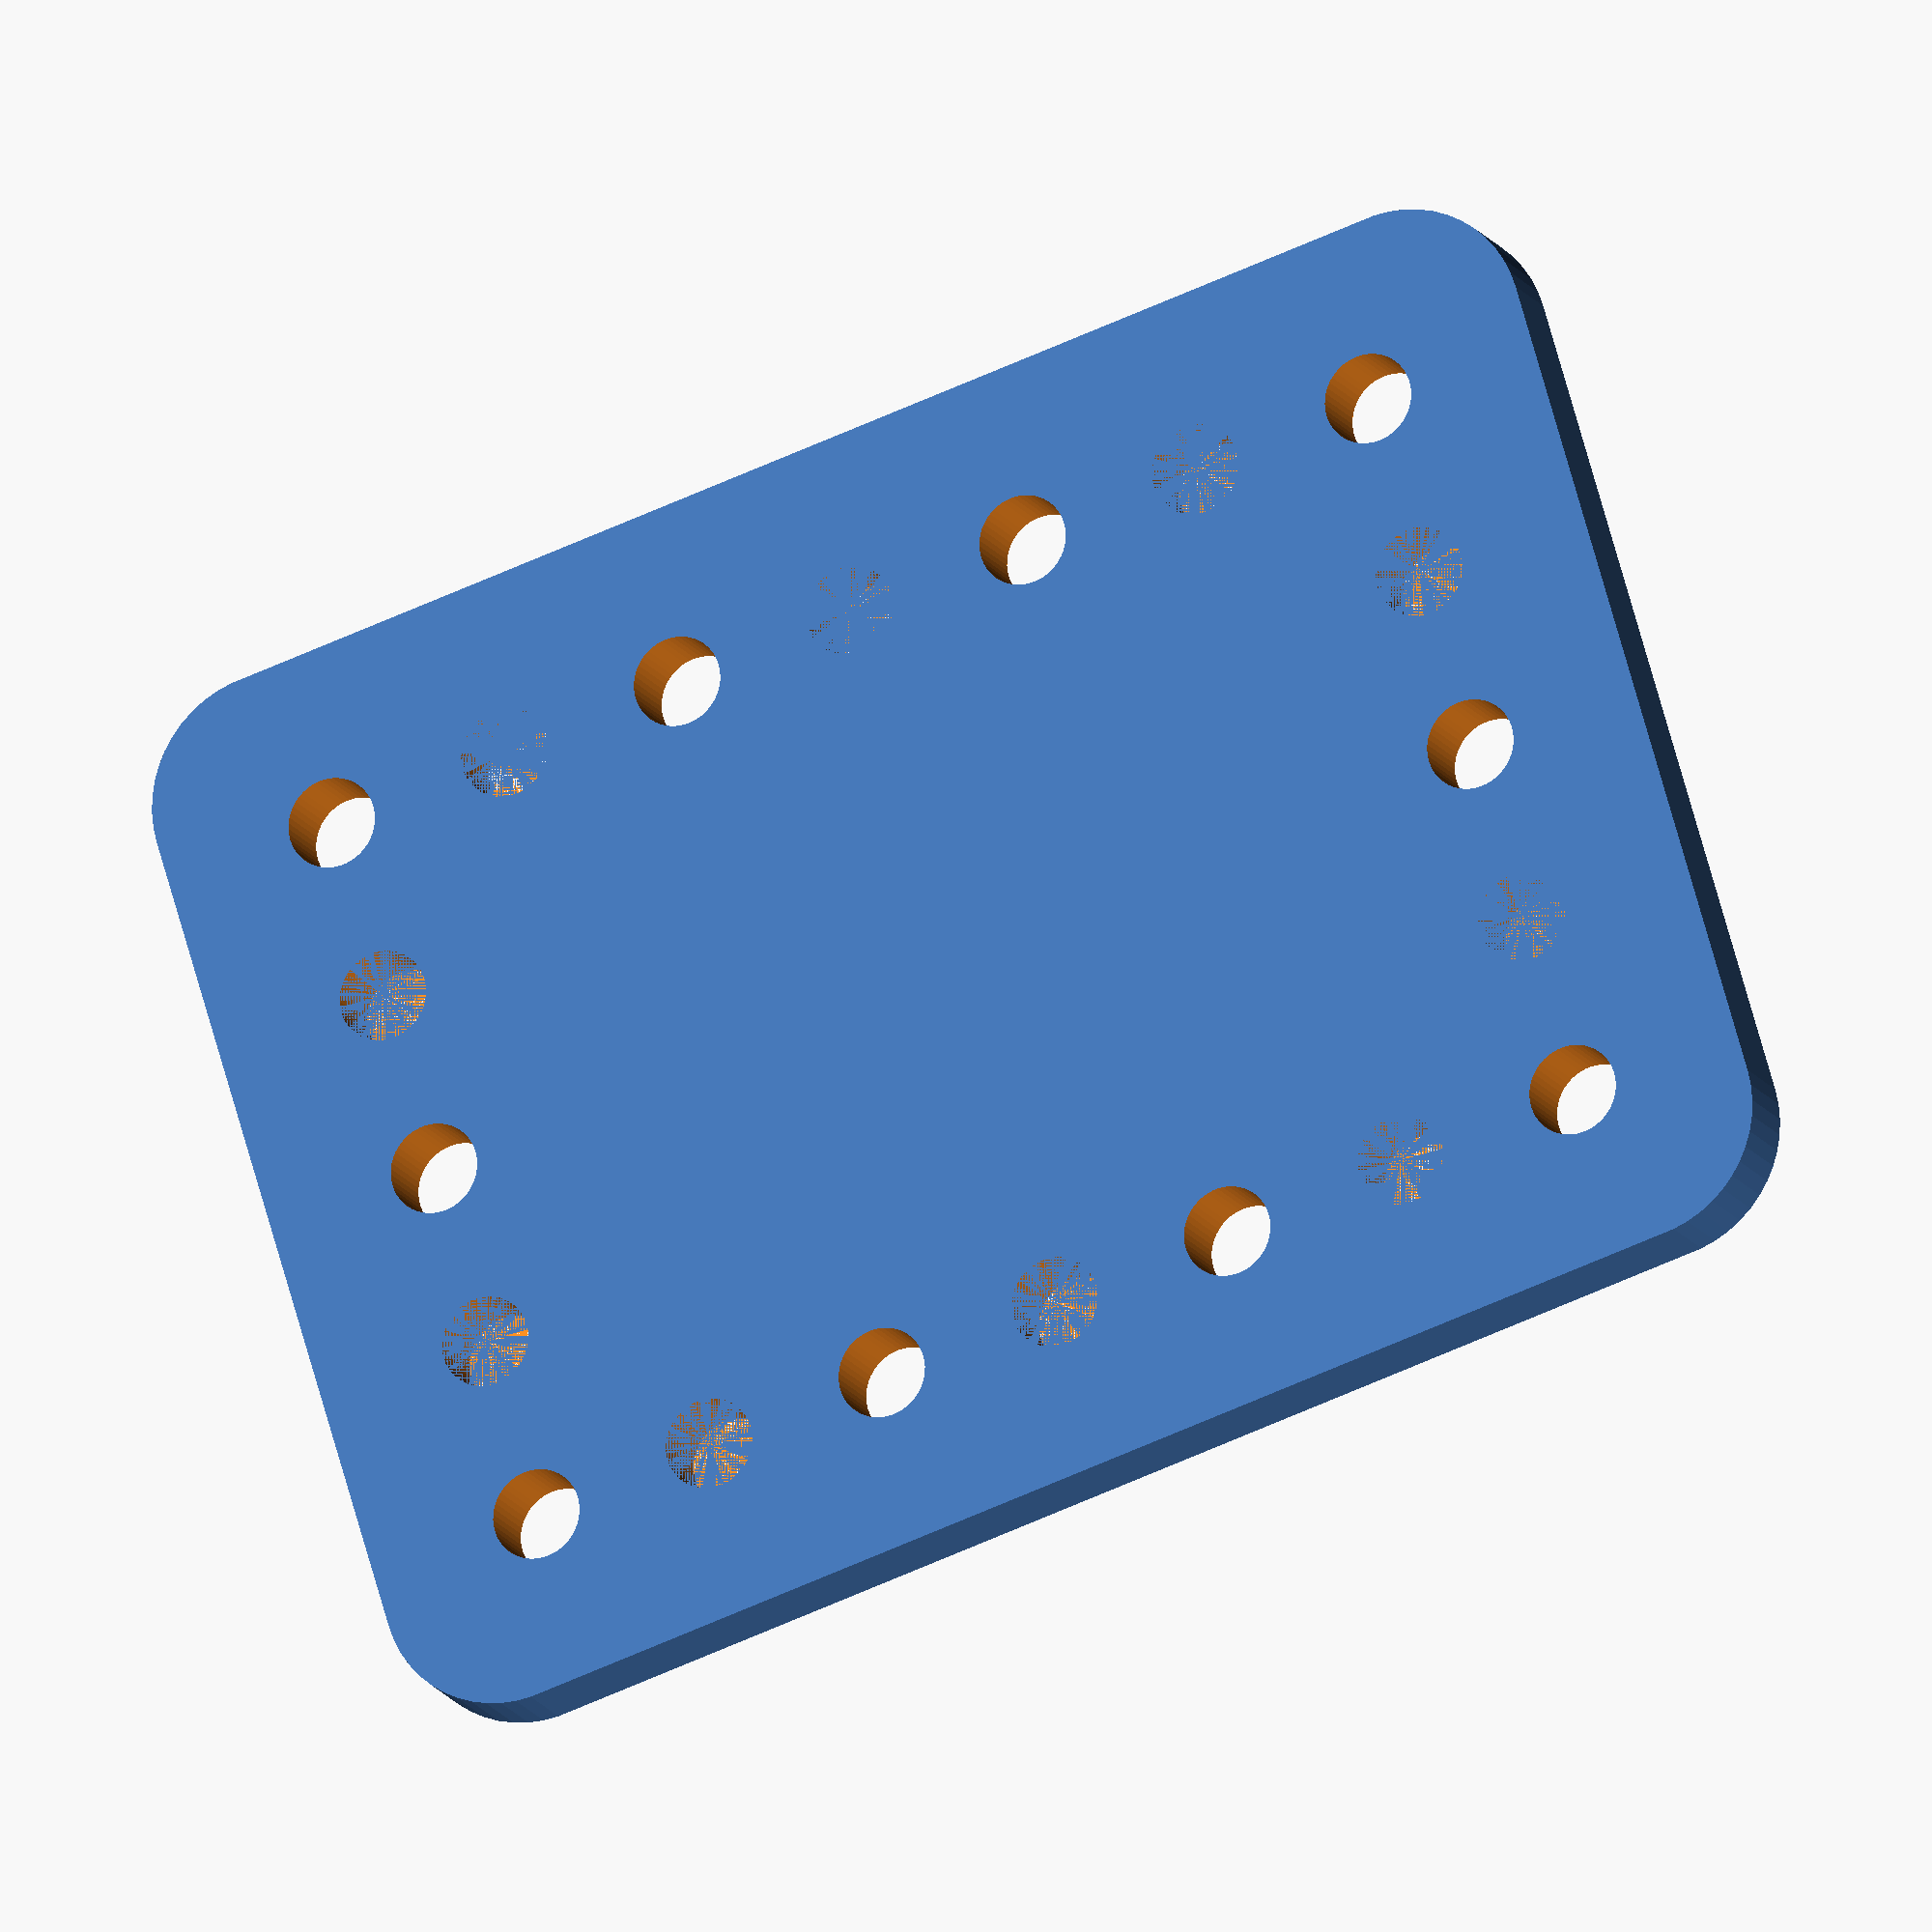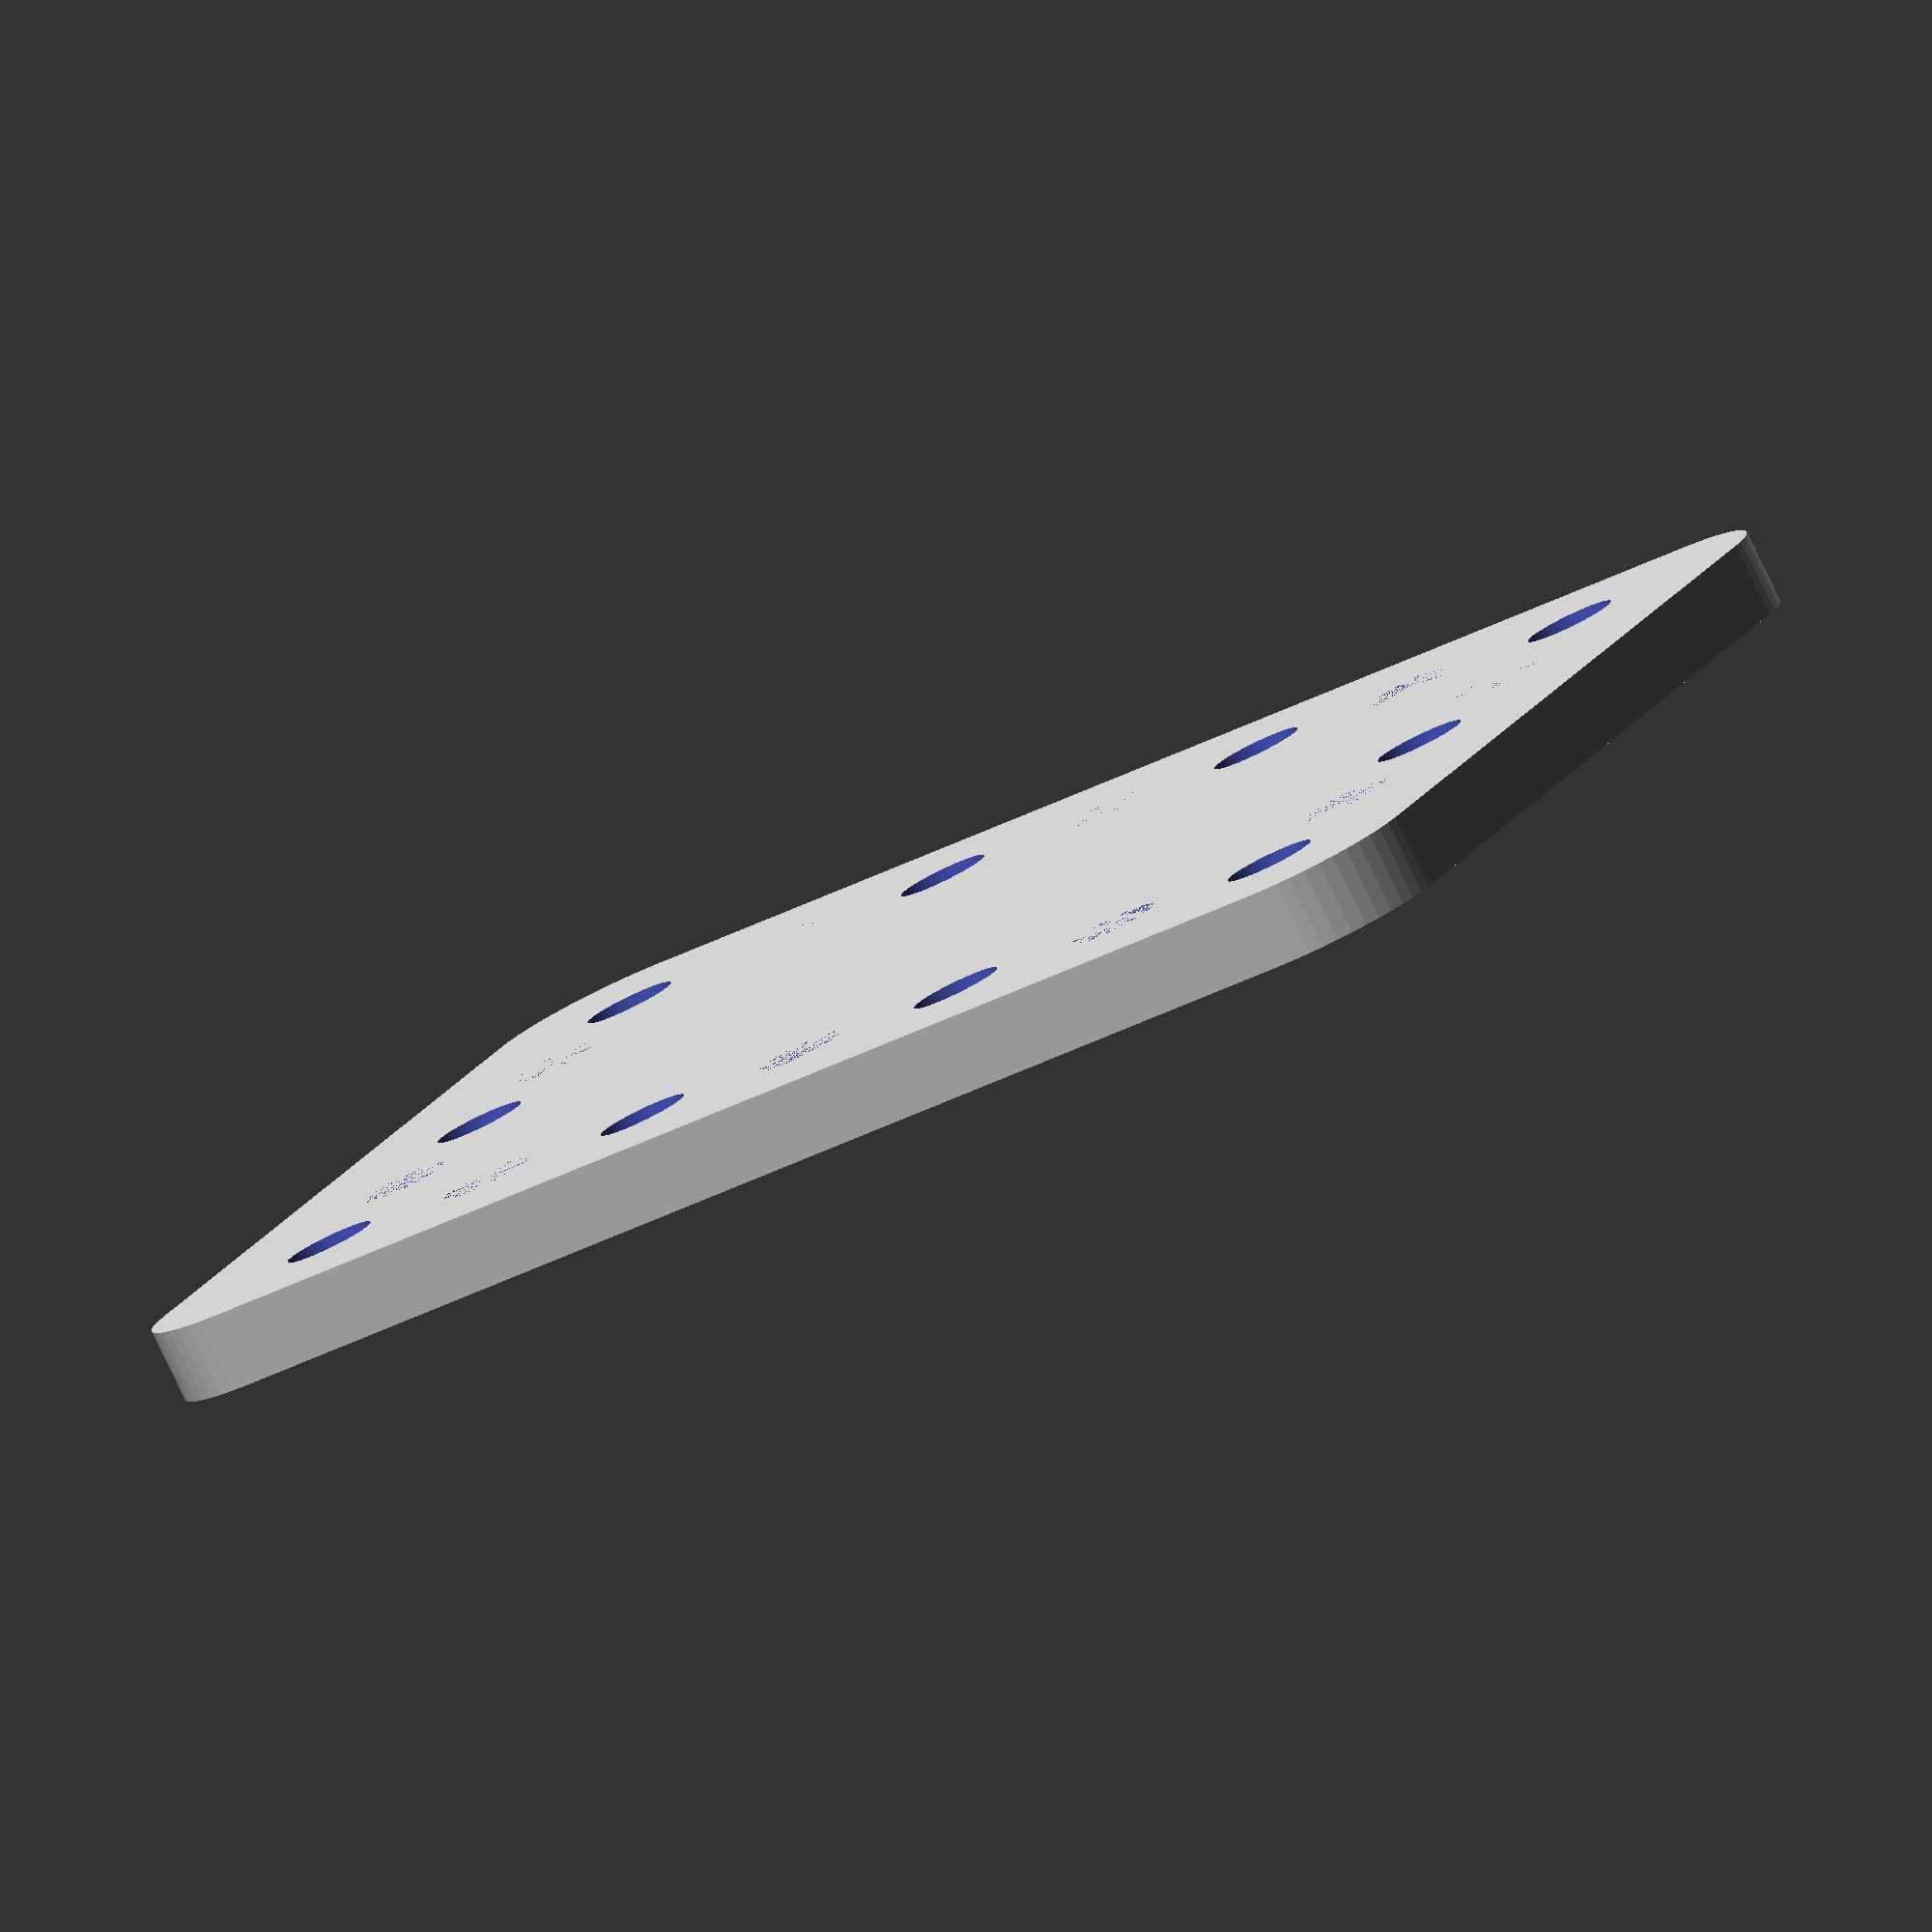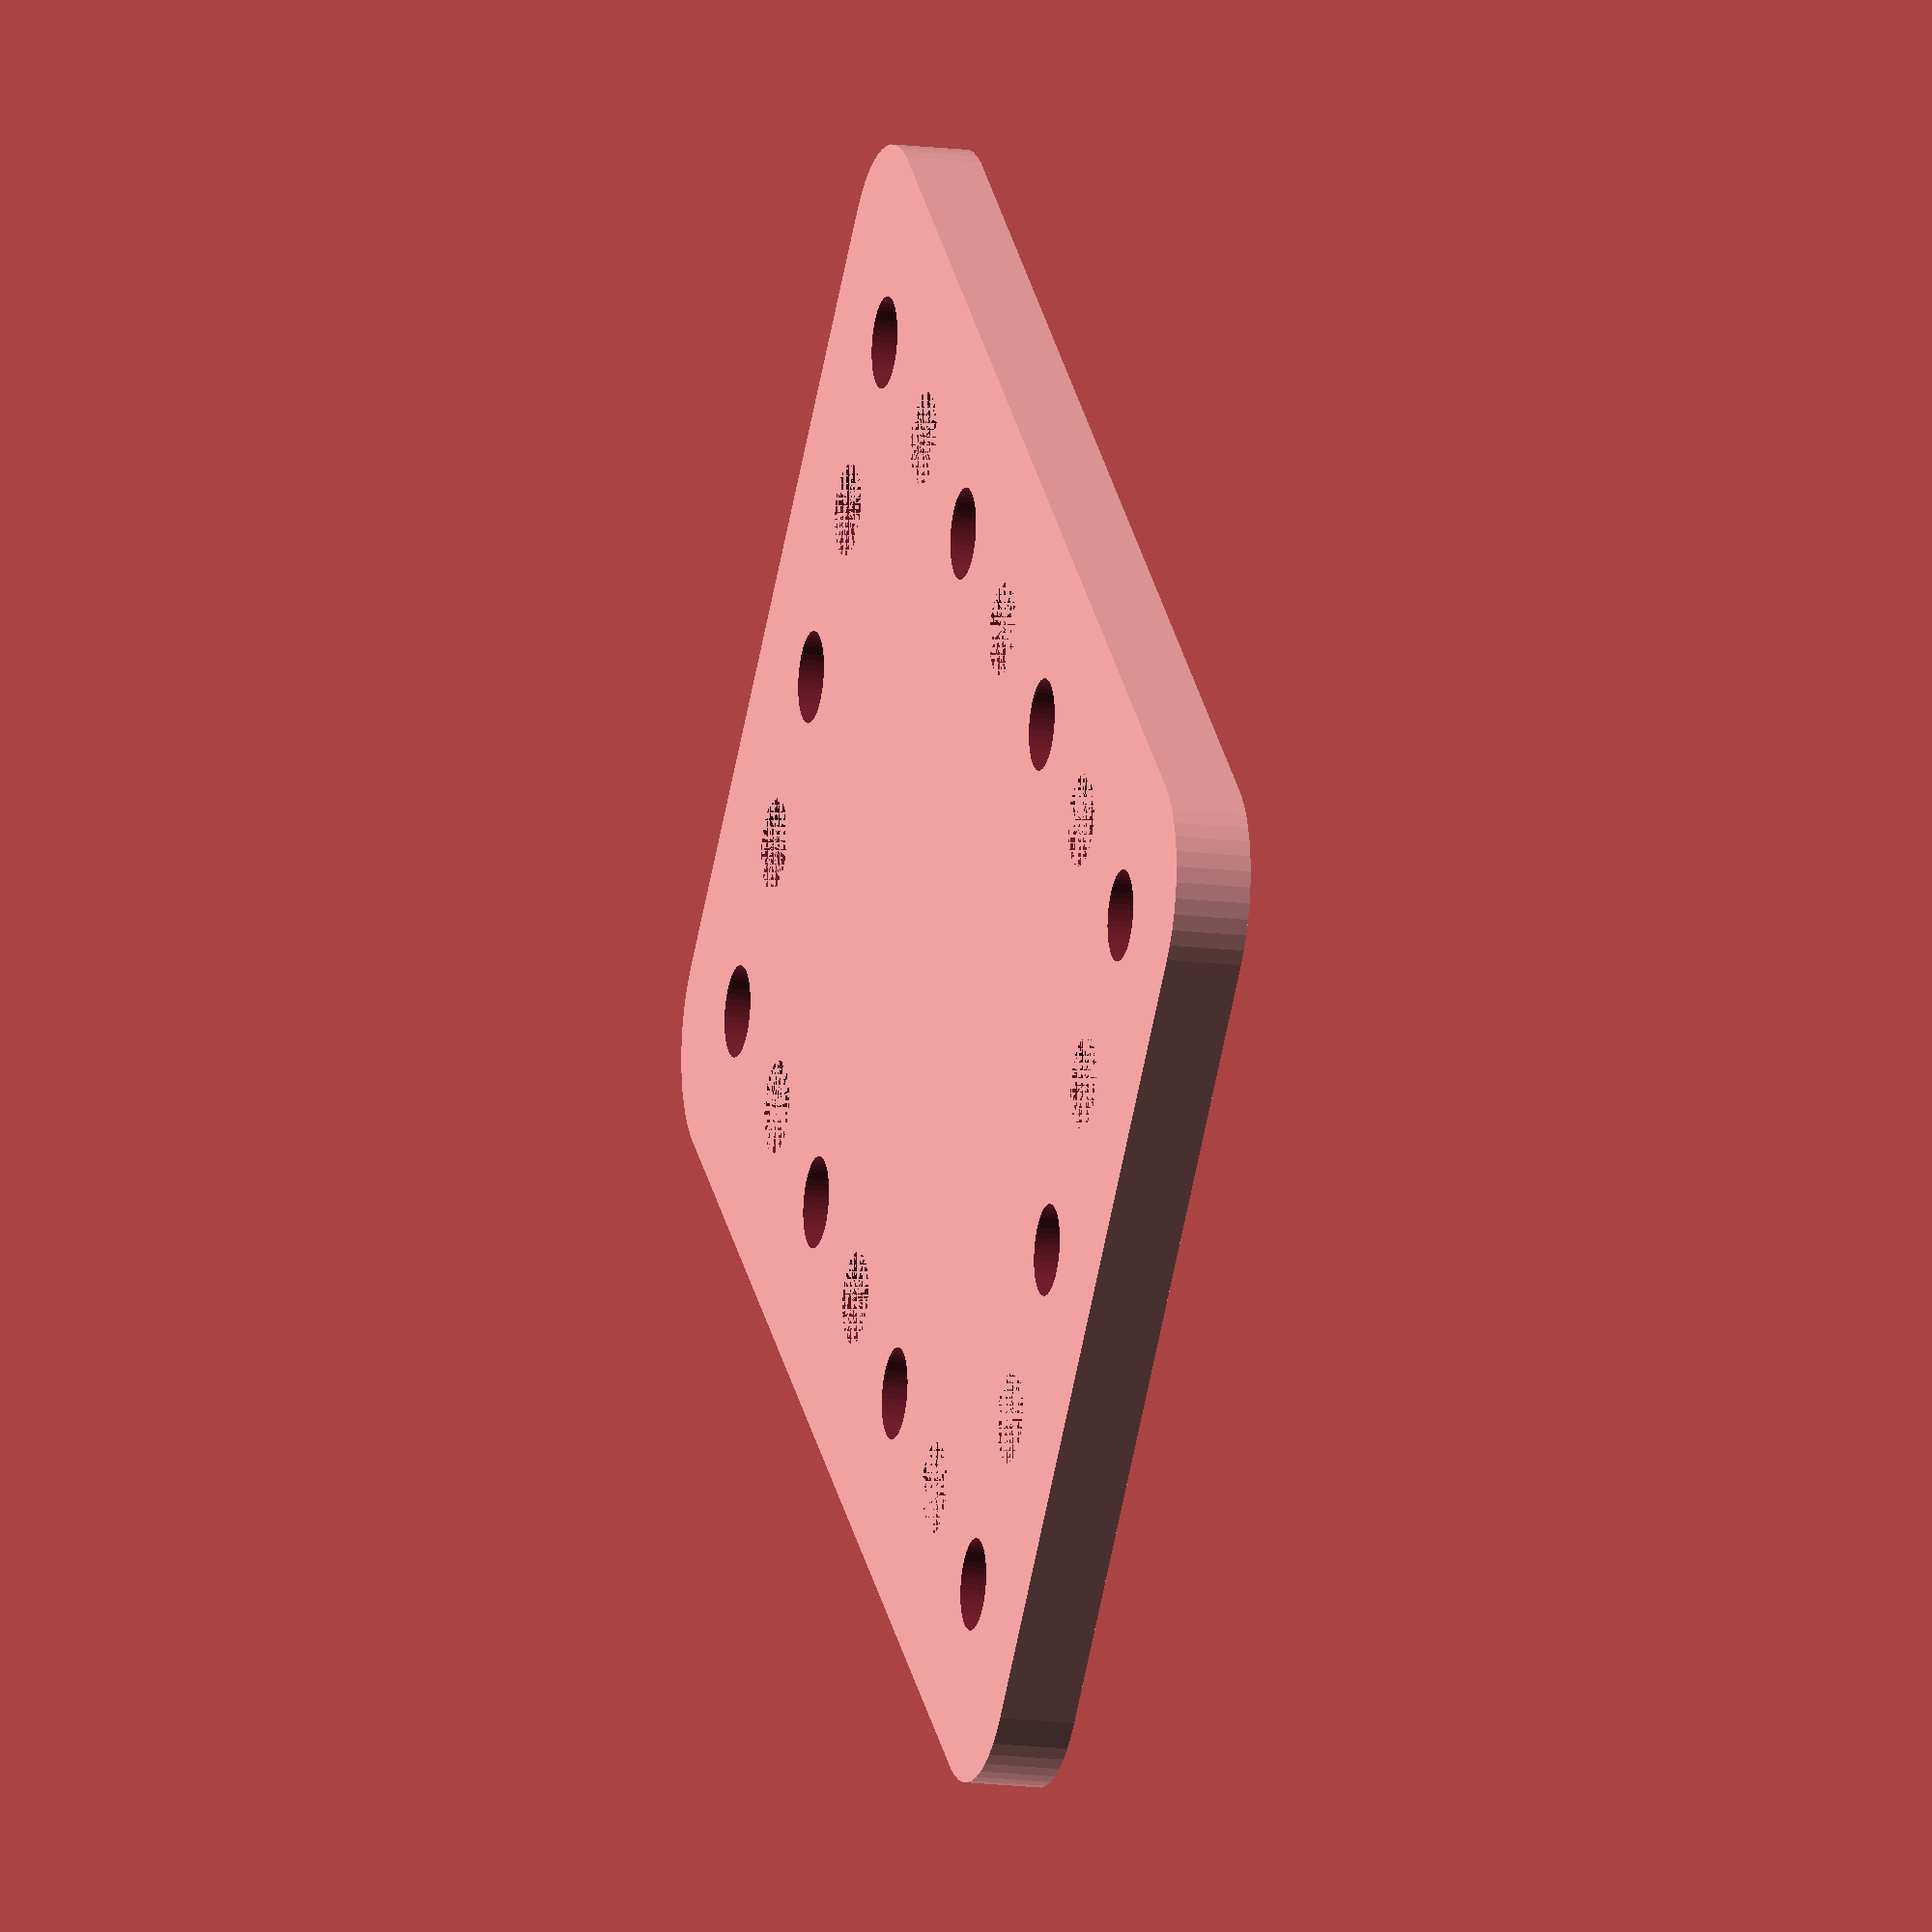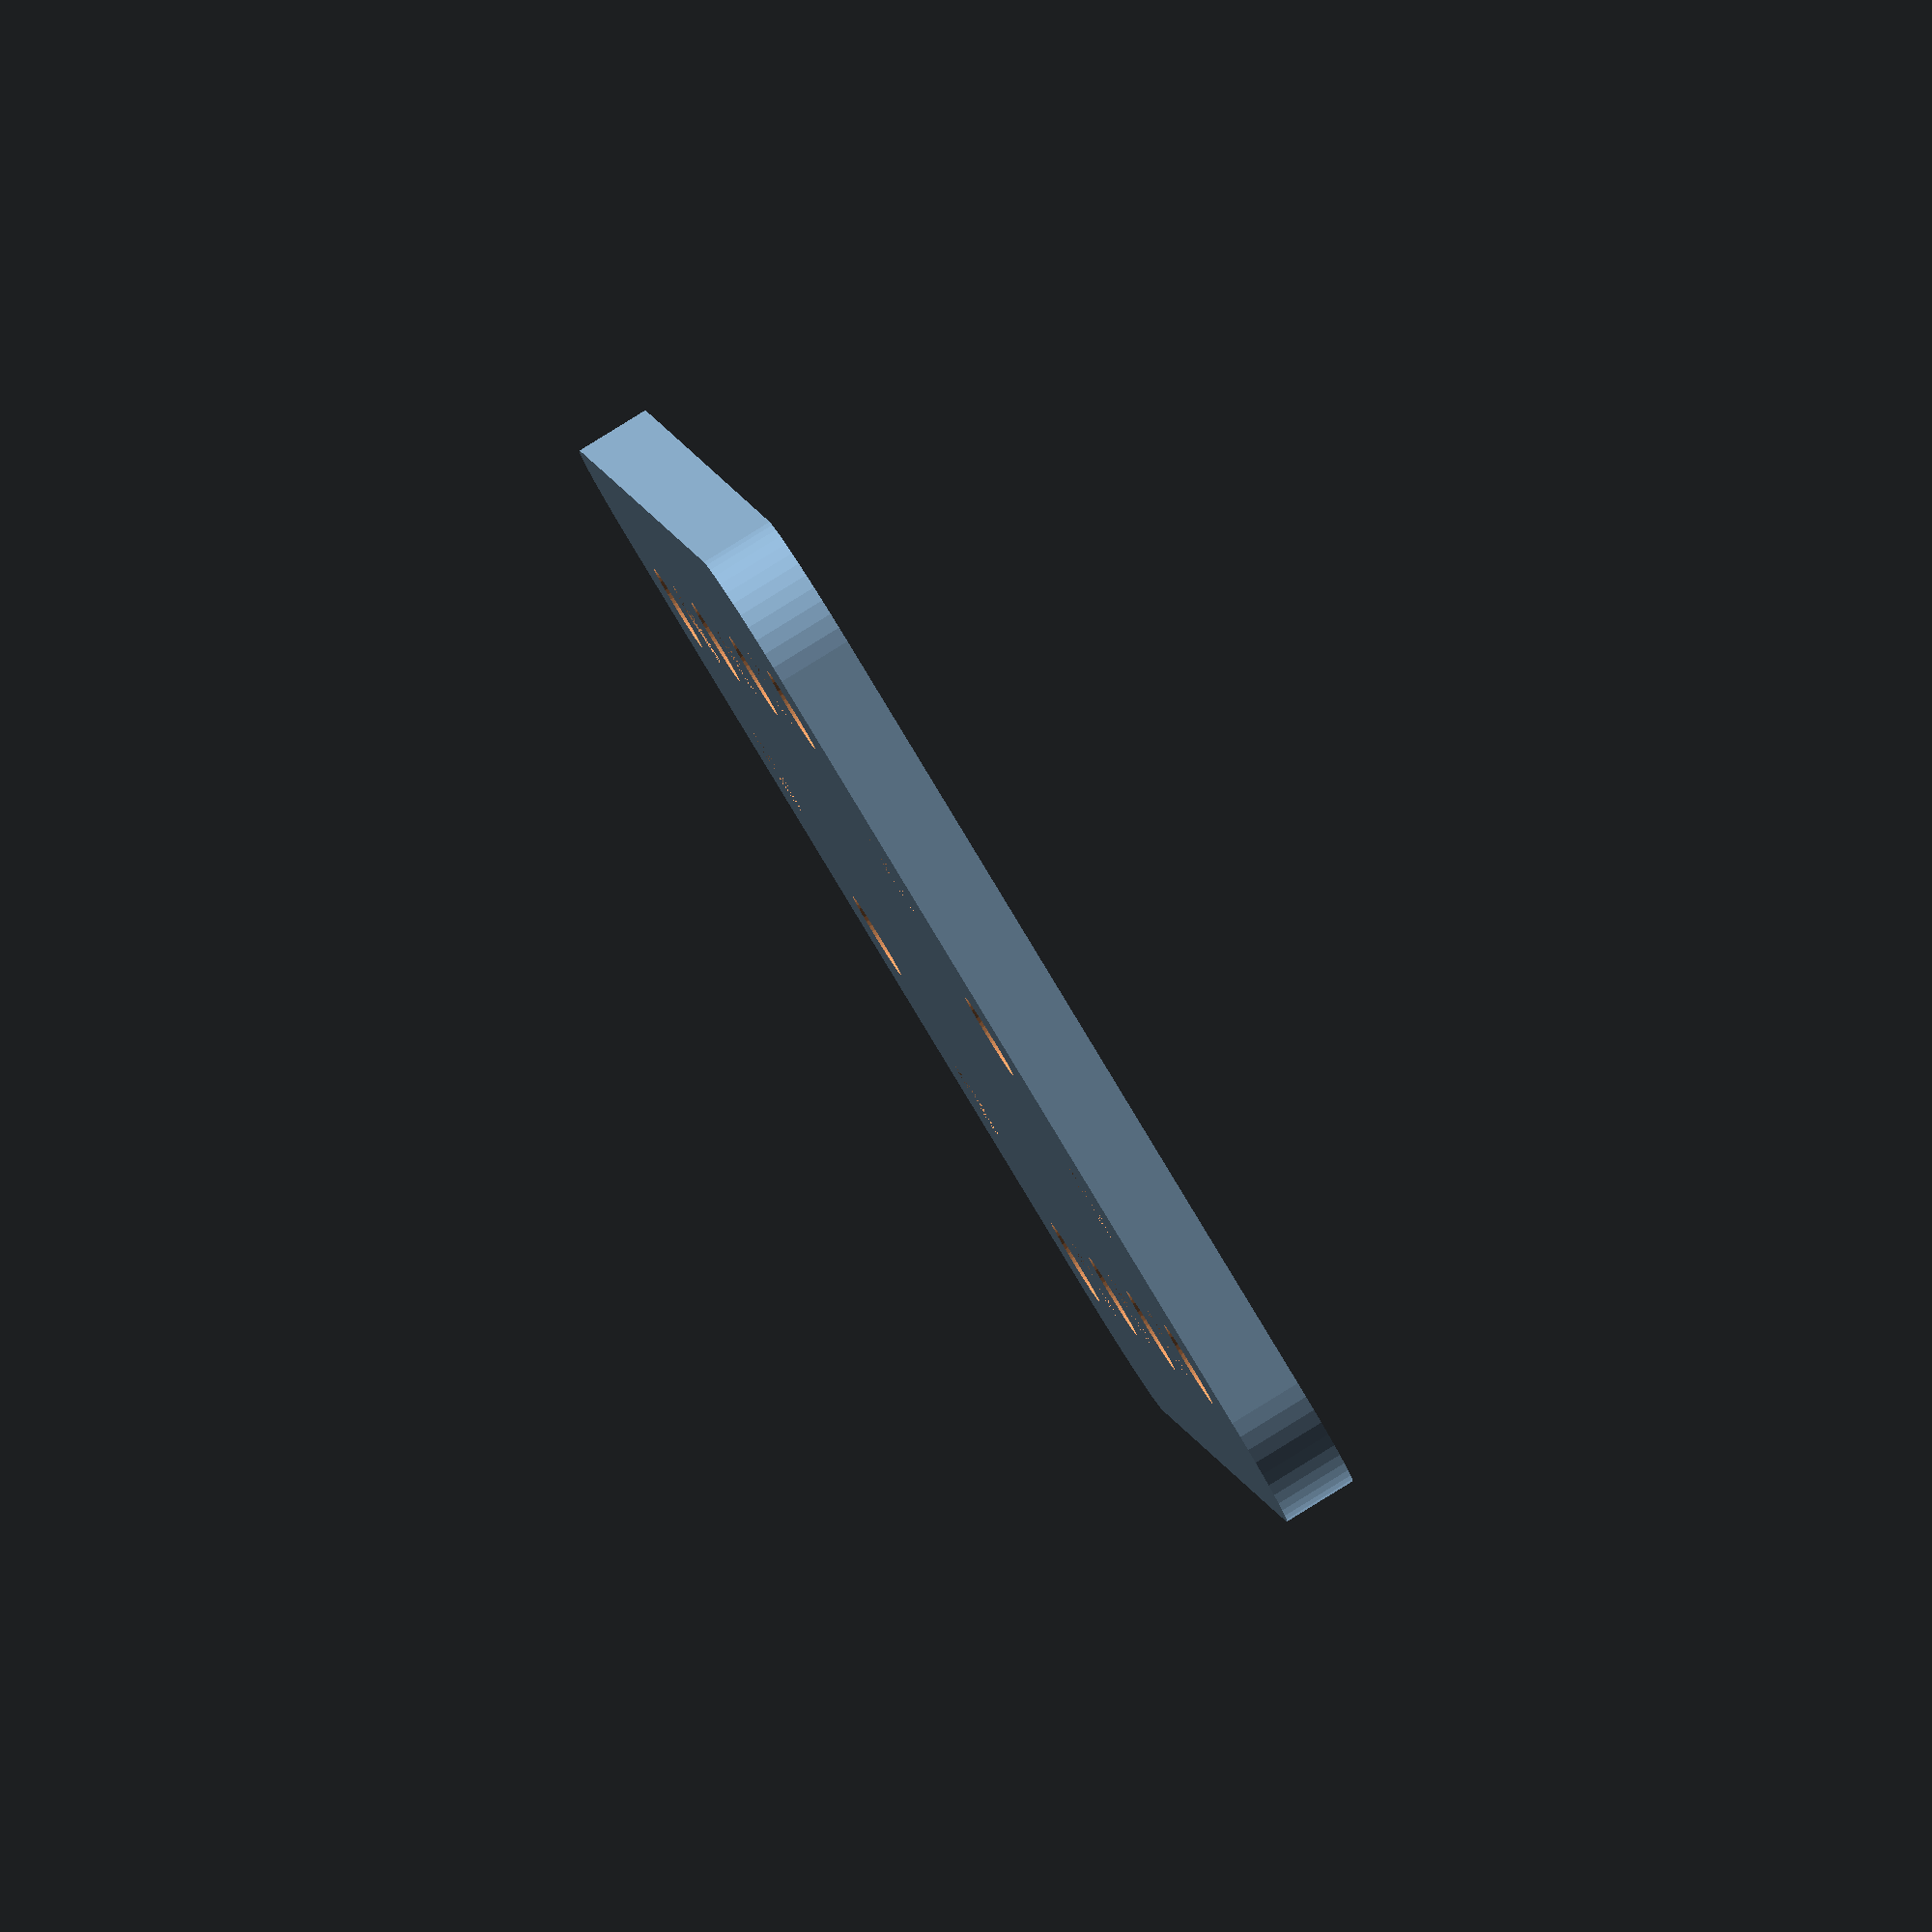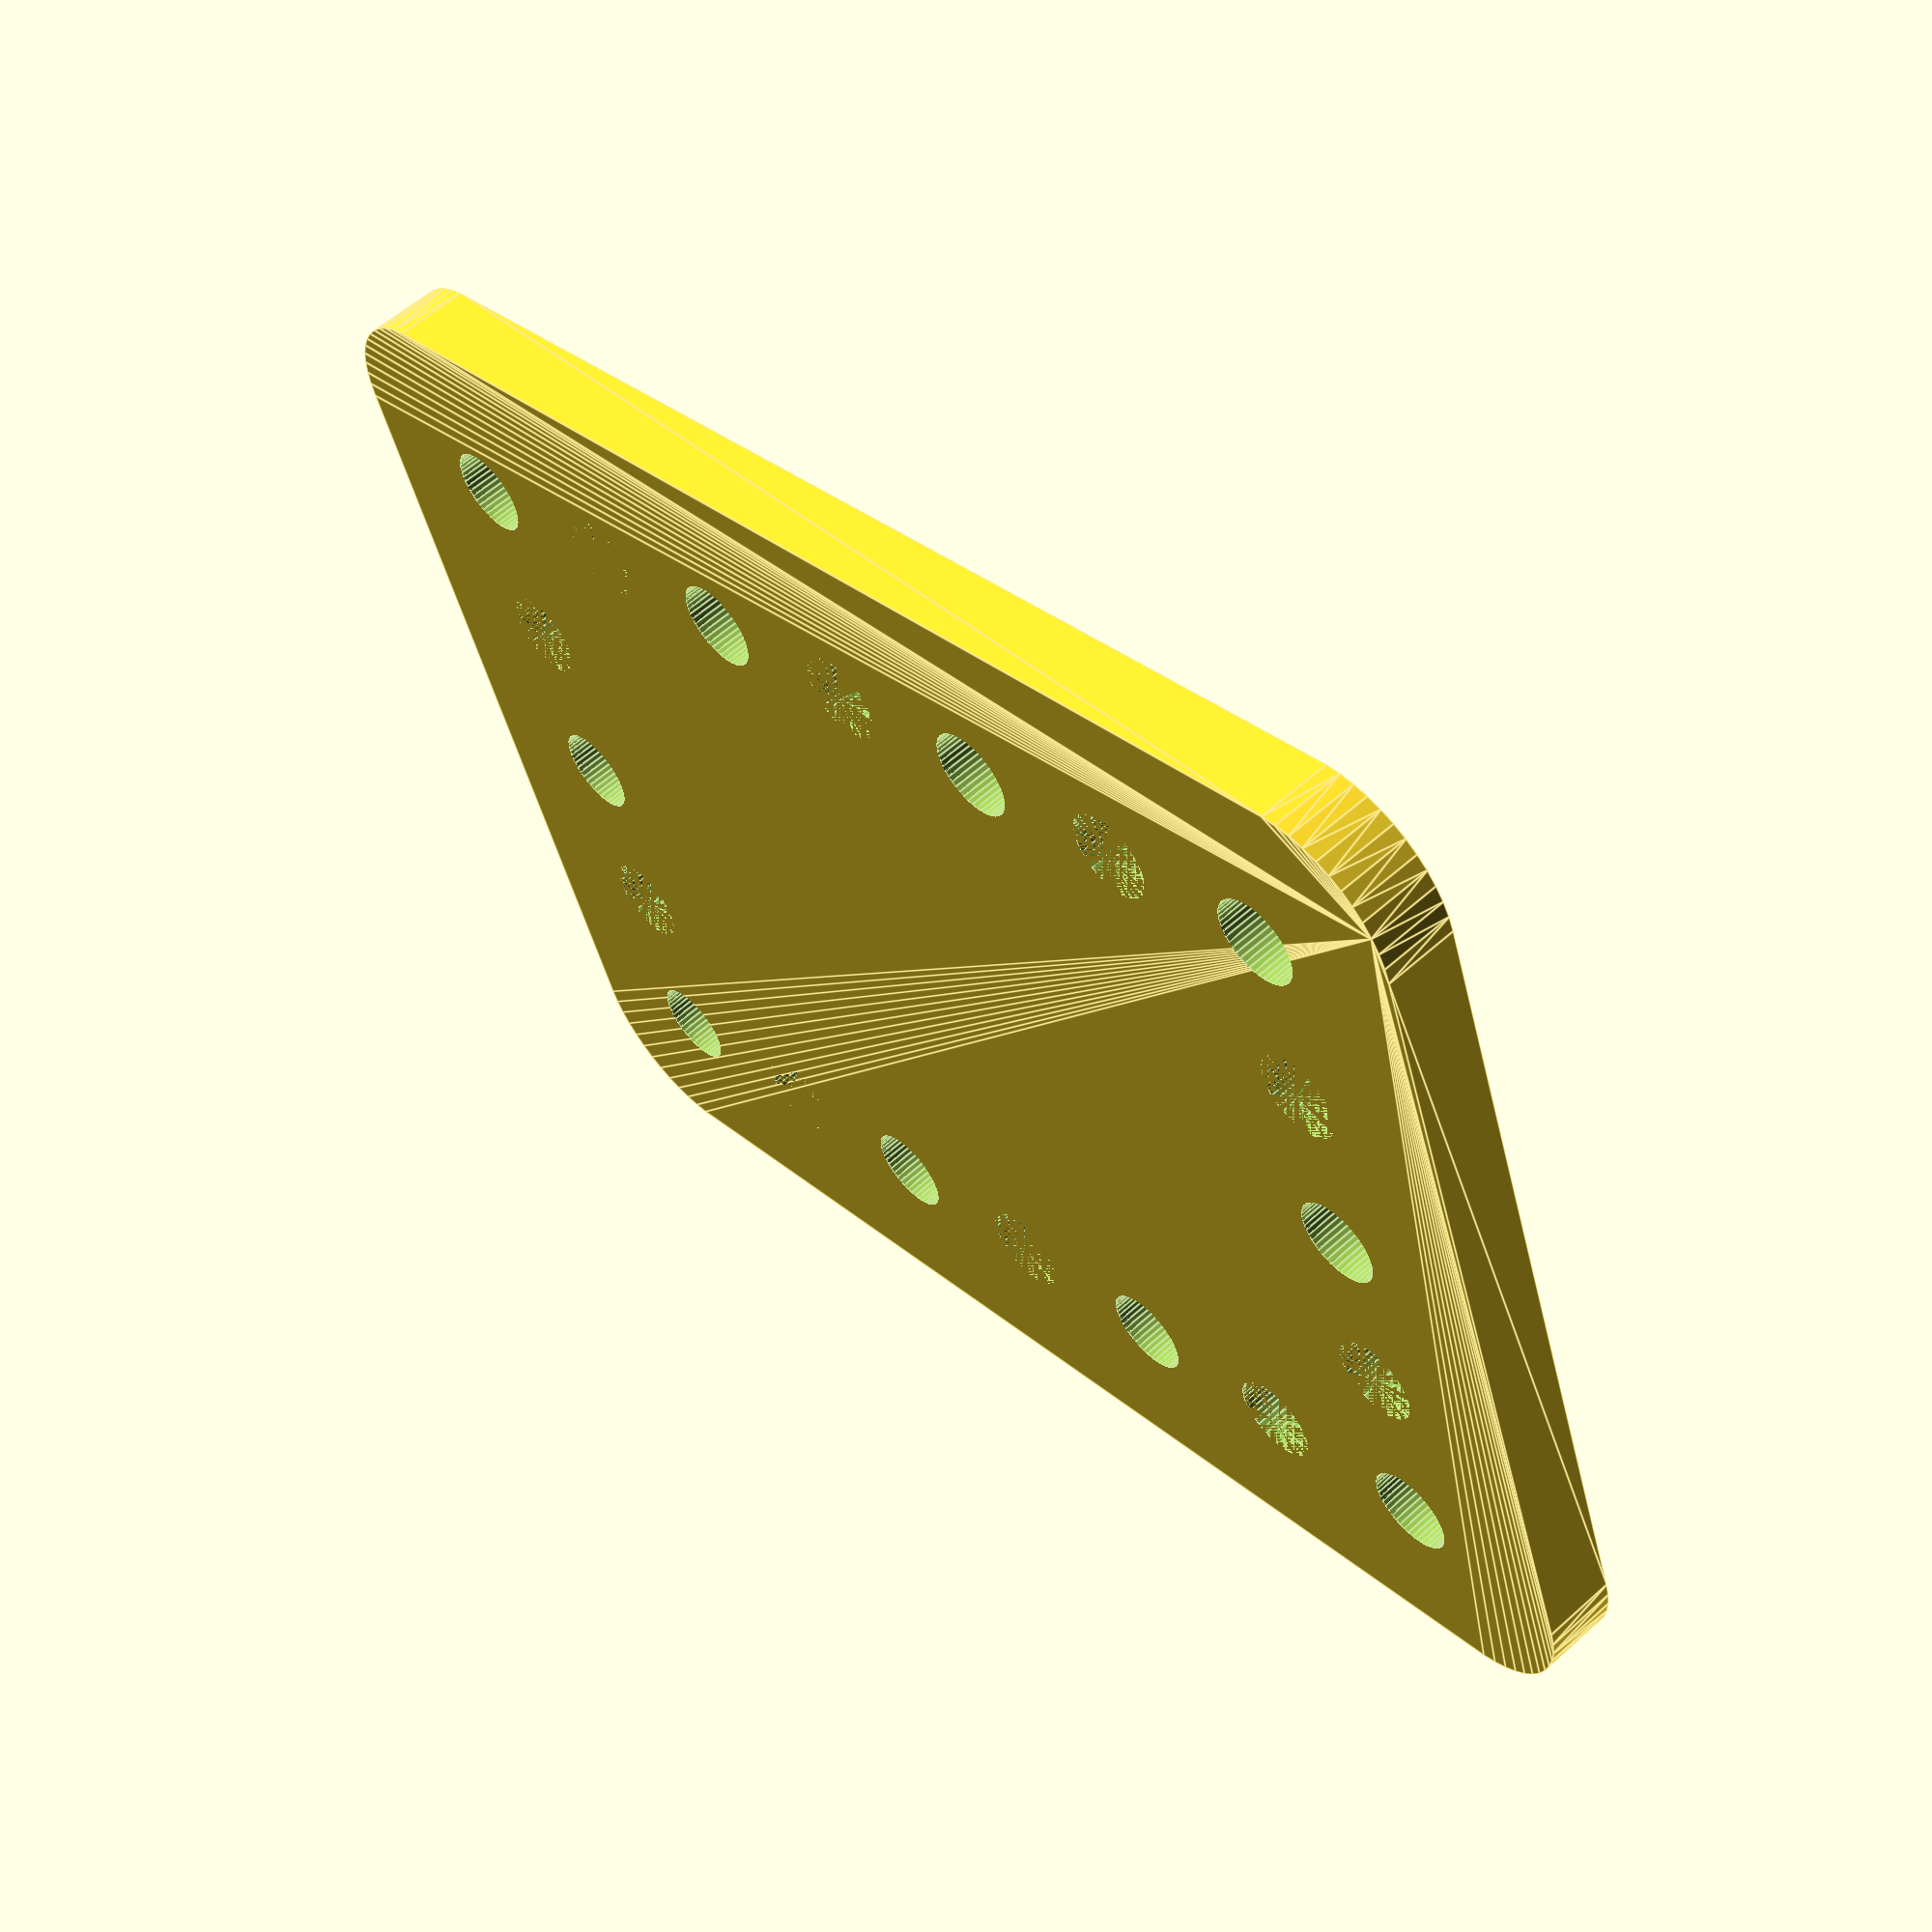
<openscad>
$fn = 50;


difference() {
	union() {
		hull() {
			translate(v = [-24.5000000000, 17.0000000000, 0]) {
				cylinder(h = 3, r = 5);
			}
			translate(v = [24.5000000000, 17.0000000000, 0]) {
				cylinder(h = 3, r = 5);
			}
			translate(v = [-24.5000000000, -17.0000000000, 0]) {
				cylinder(h = 3, r = 5);
			}
			translate(v = [24.5000000000, -17.0000000000, 0]) {
				cylinder(h = 3, r = 5);
			}
		}
	}
	union() {
		translate(v = [-22.5000000000, -15.0000000000, -100.0000000000]) {
			cylinder(h = 200, r = 1.8000000000);
		}
		translate(v = [-22.5000000000, 0.0000000000, -100.0000000000]) {
			cylinder(h = 200, r = 1.8000000000);
		}
		translate(v = [-22.5000000000, 15.0000000000, -100.0000000000]) {
			cylinder(h = 200, r = 1.8000000000);
		}
		translate(v = [-7.5000000000, -15.0000000000, -100.0000000000]) {
			cylinder(h = 200, r = 1.8000000000);
		}
		translate(v = [-7.5000000000, 15.0000000000, -100.0000000000]) {
			cylinder(h = 200, r = 1.8000000000);
		}
		translate(v = [7.5000000000, -15.0000000000, -100.0000000000]) {
			cylinder(h = 200, r = 1.8000000000);
		}
		translate(v = [7.5000000000, 15.0000000000, -100.0000000000]) {
			cylinder(h = 200, r = 1.8000000000);
		}
		translate(v = [22.5000000000, -15.0000000000, -100.0000000000]) {
			cylinder(h = 200, r = 1.8000000000);
		}
		translate(v = [22.5000000000, 0.0000000000, -100.0000000000]) {
			cylinder(h = 200, r = 1.8000000000);
		}
		translate(v = [22.5000000000, 15.0000000000, -100.0000000000]) {
			cylinder(h = 200, r = 1.8000000000);
		}
		translate(v = [-22.5000000000, -15.0000000000, 0]) {
			cylinder(h = 3, r = 1.8000000000);
		}
		translate(v = [-22.5000000000, -7.5000000000, 0]) {
			cylinder(h = 3, r = 1.8000000000);
		}
		translate(v = [-22.5000000000, 0.0000000000, 0]) {
			cylinder(h = 3, r = 1.8000000000);
		}
		translate(v = [-22.5000000000, 7.5000000000, 0]) {
			cylinder(h = 3, r = 1.8000000000);
		}
		translate(v = [-22.5000000000, 15.0000000000, 0]) {
			cylinder(h = 3, r = 1.8000000000);
		}
		translate(v = [-15.0000000000, -15.0000000000, 0]) {
			cylinder(h = 3, r = 1.8000000000);
		}
		translate(v = [-15.0000000000, 15.0000000000, 0]) {
			cylinder(h = 3, r = 1.8000000000);
		}
		translate(v = [-7.5000000000, -15.0000000000, 0]) {
			cylinder(h = 3, r = 1.8000000000);
		}
		translate(v = [-7.5000000000, 15.0000000000, 0]) {
			cylinder(h = 3, r = 1.8000000000);
		}
		translate(v = [0.0000000000, -15.0000000000, 0]) {
			cylinder(h = 3, r = 1.8000000000);
		}
		translate(v = [0.0000000000, 15.0000000000, 0]) {
			cylinder(h = 3, r = 1.8000000000);
		}
		translate(v = [7.5000000000, -15.0000000000, 0]) {
			cylinder(h = 3, r = 1.8000000000);
		}
		translate(v = [7.5000000000, 15.0000000000, 0]) {
			cylinder(h = 3, r = 1.8000000000);
		}
		translate(v = [15.0000000000, -15.0000000000, 0]) {
			cylinder(h = 3, r = 1.8000000000);
		}
		translate(v = [15.0000000000, 15.0000000000, 0]) {
			cylinder(h = 3, r = 1.8000000000);
		}
		translate(v = [22.5000000000, -15.0000000000, 0]) {
			cylinder(h = 3, r = 1.8000000000);
		}
		translate(v = [22.5000000000, -7.5000000000, 0]) {
			cylinder(h = 3, r = 1.8000000000);
		}
		translate(v = [22.5000000000, 0.0000000000, 0]) {
			cylinder(h = 3, r = 1.8000000000);
		}
		translate(v = [22.5000000000, 7.5000000000, 0]) {
			cylinder(h = 3, r = 1.8000000000);
		}
		translate(v = [22.5000000000, 15.0000000000, 0]) {
			cylinder(h = 3, r = 1.8000000000);
		}
		translate(v = [-22.5000000000, -15.0000000000, 0]) {
			cylinder(h = 3, r = 1.8000000000);
		}
		translate(v = [-22.5000000000, -7.5000000000, 0]) {
			cylinder(h = 3, r = 1.8000000000);
		}
		translate(v = [-22.5000000000, 0.0000000000, 0]) {
			cylinder(h = 3, r = 1.8000000000);
		}
		translate(v = [-22.5000000000, 7.5000000000, 0]) {
			cylinder(h = 3, r = 1.8000000000);
		}
		translate(v = [-22.5000000000, 15.0000000000, 0]) {
			cylinder(h = 3, r = 1.8000000000);
		}
		translate(v = [-15.0000000000, -15.0000000000, 0]) {
			cylinder(h = 3, r = 1.8000000000);
		}
		translate(v = [-15.0000000000, 15.0000000000, 0]) {
			cylinder(h = 3, r = 1.8000000000);
		}
		translate(v = [-7.5000000000, -15.0000000000, 0]) {
			cylinder(h = 3, r = 1.8000000000);
		}
		translate(v = [-7.5000000000, 15.0000000000, 0]) {
			cylinder(h = 3, r = 1.8000000000);
		}
		translate(v = [0.0000000000, -15.0000000000, 0]) {
			cylinder(h = 3, r = 1.8000000000);
		}
		translate(v = [0.0000000000, 15.0000000000, 0]) {
			cylinder(h = 3, r = 1.8000000000);
		}
		translate(v = [7.5000000000, -15.0000000000, 0]) {
			cylinder(h = 3, r = 1.8000000000);
		}
		translate(v = [7.5000000000, 15.0000000000, 0]) {
			cylinder(h = 3, r = 1.8000000000);
		}
		translate(v = [15.0000000000, -15.0000000000, 0]) {
			cylinder(h = 3, r = 1.8000000000);
		}
		translate(v = [15.0000000000, 15.0000000000, 0]) {
			cylinder(h = 3, r = 1.8000000000);
		}
		translate(v = [22.5000000000, -15.0000000000, 0]) {
			cylinder(h = 3, r = 1.8000000000);
		}
		translate(v = [22.5000000000, -7.5000000000, 0]) {
			cylinder(h = 3, r = 1.8000000000);
		}
		translate(v = [22.5000000000, 0.0000000000, 0]) {
			cylinder(h = 3, r = 1.8000000000);
		}
		translate(v = [22.5000000000, 7.5000000000, 0]) {
			cylinder(h = 3, r = 1.8000000000);
		}
		translate(v = [22.5000000000, 15.0000000000, 0]) {
			cylinder(h = 3, r = 1.8000000000);
		}
		translate(v = [-22.5000000000, -15.0000000000, 0]) {
			cylinder(h = 3, r = 1.8000000000);
		}
		translate(v = [-22.5000000000, -7.5000000000, 0]) {
			cylinder(h = 3, r = 1.8000000000);
		}
		translate(v = [-22.5000000000, 0.0000000000, 0]) {
			cylinder(h = 3, r = 1.8000000000);
		}
		translate(v = [-22.5000000000, 7.5000000000, 0]) {
			cylinder(h = 3, r = 1.8000000000);
		}
		translate(v = [-22.5000000000, 15.0000000000, 0]) {
			cylinder(h = 3, r = 1.8000000000);
		}
		translate(v = [-15.0000000000, -15.0000000000, 0]) {
			cylinder(h = 3, r = 1.8000000000);
		}
		translate(v = [-15.0000000000, 15.0000000000, 0]) {
			cylinder(h = 3, r = 1.8000000000);
		}
		translate(v = [-7.5000000000, -15.0000000000, 0]) {
			cylinder(h = 3, r = 1.8000000000);
		}
		translate(v = [-7.5000000000, 15.0000000000, 0]) {
			cylinder(h = 3, r = 1.8000000000);
		}
		translate(v = [0.0000000000, -15.0000000000, 0]) {
			cylinder(h = 3, r = 1.8000000000);
		}
		translate(v = [0.0000000000, 15.0000000000, 0]) {
			cylinder(h = 3, r = 1.8000000000);
		}
		translate(v = [7.5000000000, -15.0000000000, 0]) {
			cylinder(h = 3, r = 1.8000000000);
		}
		translate(v = [7.5000000000, 15.0000000000, 0]) {
			cylinder(h = 3, r = 1.8000000000);
		}
		translate(v = [15.0000000000, -15.0000000000, 0]) {
			cylinder(h = 3, r = 1.8000000000);
		}
		translate(v = [15.0000000000, 15.0000000000, 0]) {
			cylinder(h = 3, r = 1.8000000000);
		}
		translate(v = [22.5000000000, -15.0000000000, 0]) {
			cylinder(h = 3, r = 1.8000000000);
		}
		translate(v = [22.5000000000, -7.5000000000, 0]) {
			cylinder(h = 3, r = 1.8000000000);
		}
		translate(v = [22.5000000000, 0.0000000000, 0]) {
			cylinder(h = 3, r = 1.8000000000);
		}
		translate(v = [22.5000000000, 7.5000000000, 0]) {
			cylinder(h = 3, r = 1.8000000000);
		}
		translate(v = [22.5000000000, 15.0000000000, 0]) {
			cylinder(h = 3, r = 1.8000000000);
		}
	}
}
</openscad>
<views>
elev=15.7 azim=343.5 roll=21.0 proj=o view=wireframe
elev=82.1 azim=205.6 roll=25.8 proj=o view=solid
elev=193.9 azim=316.9 roll=286.2 proj=o view=wireframe
elev=94.1 azim=100.7 roll=121.6 proj=o view=wireframe
elev=302.0 azim=200.2 roll=227.2 proj=p view=edges
</views>
